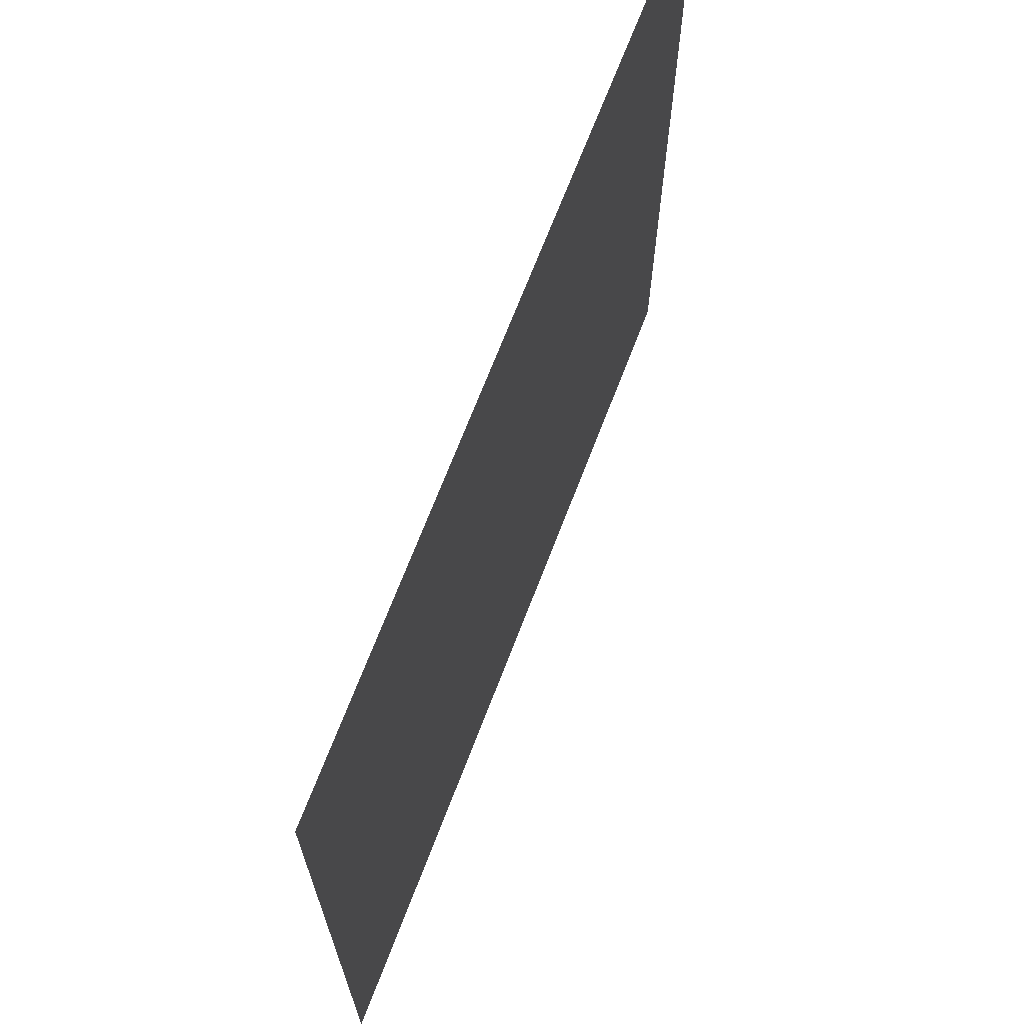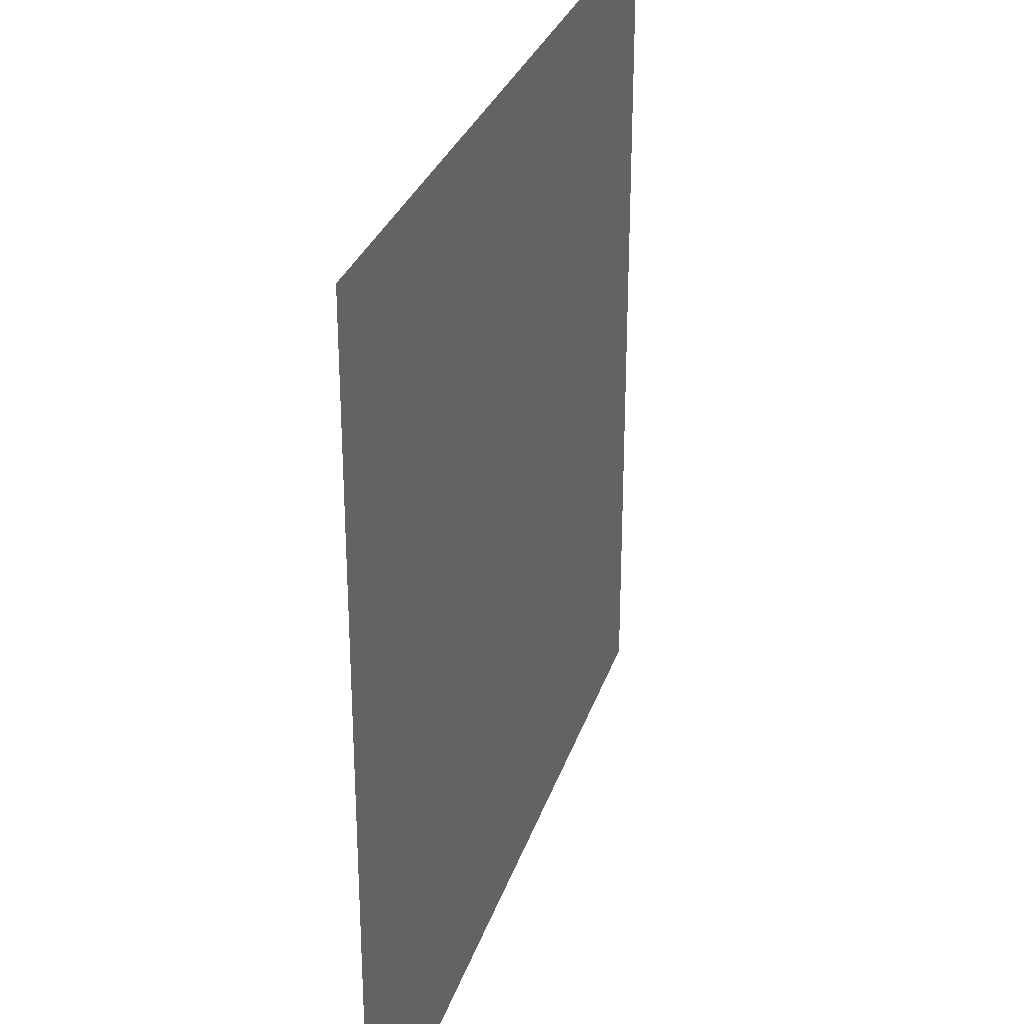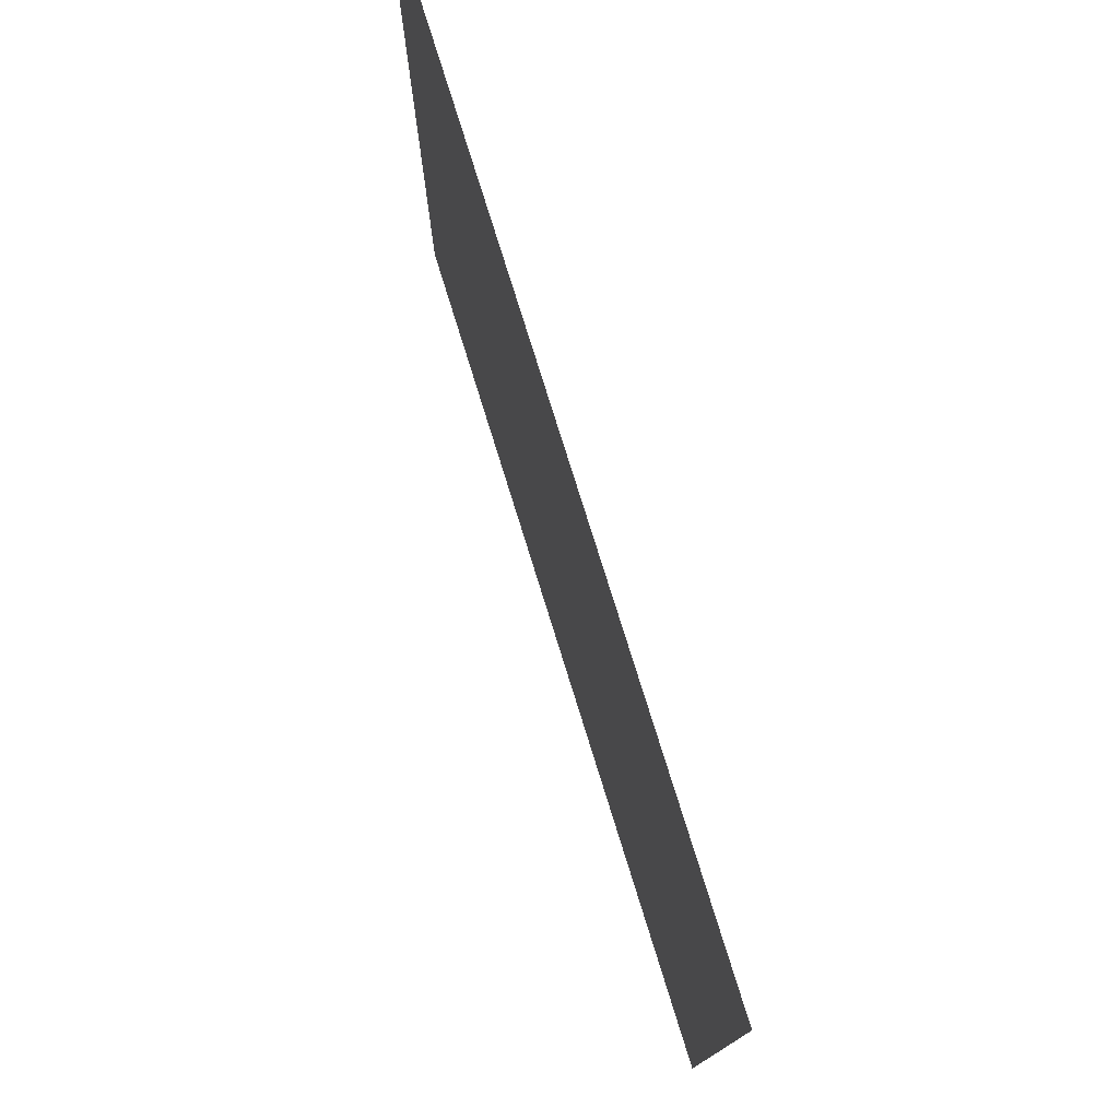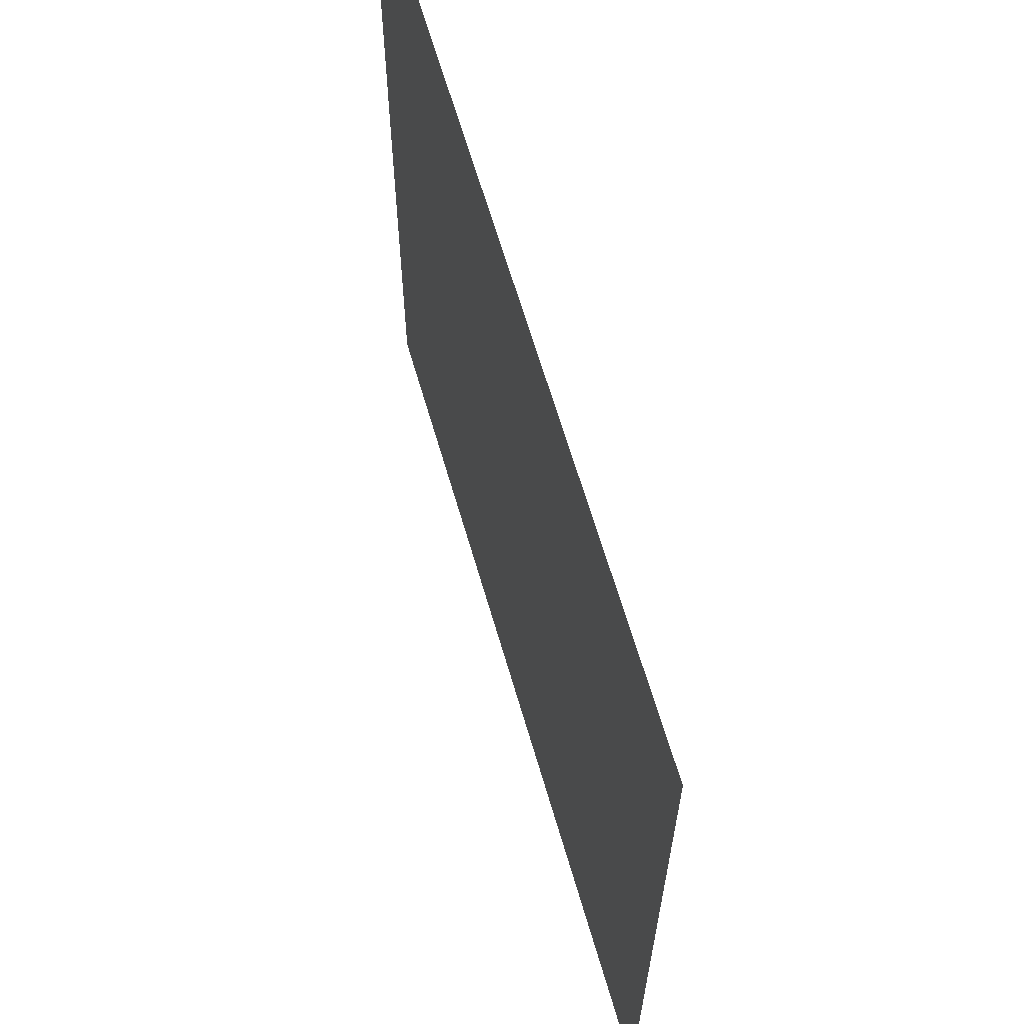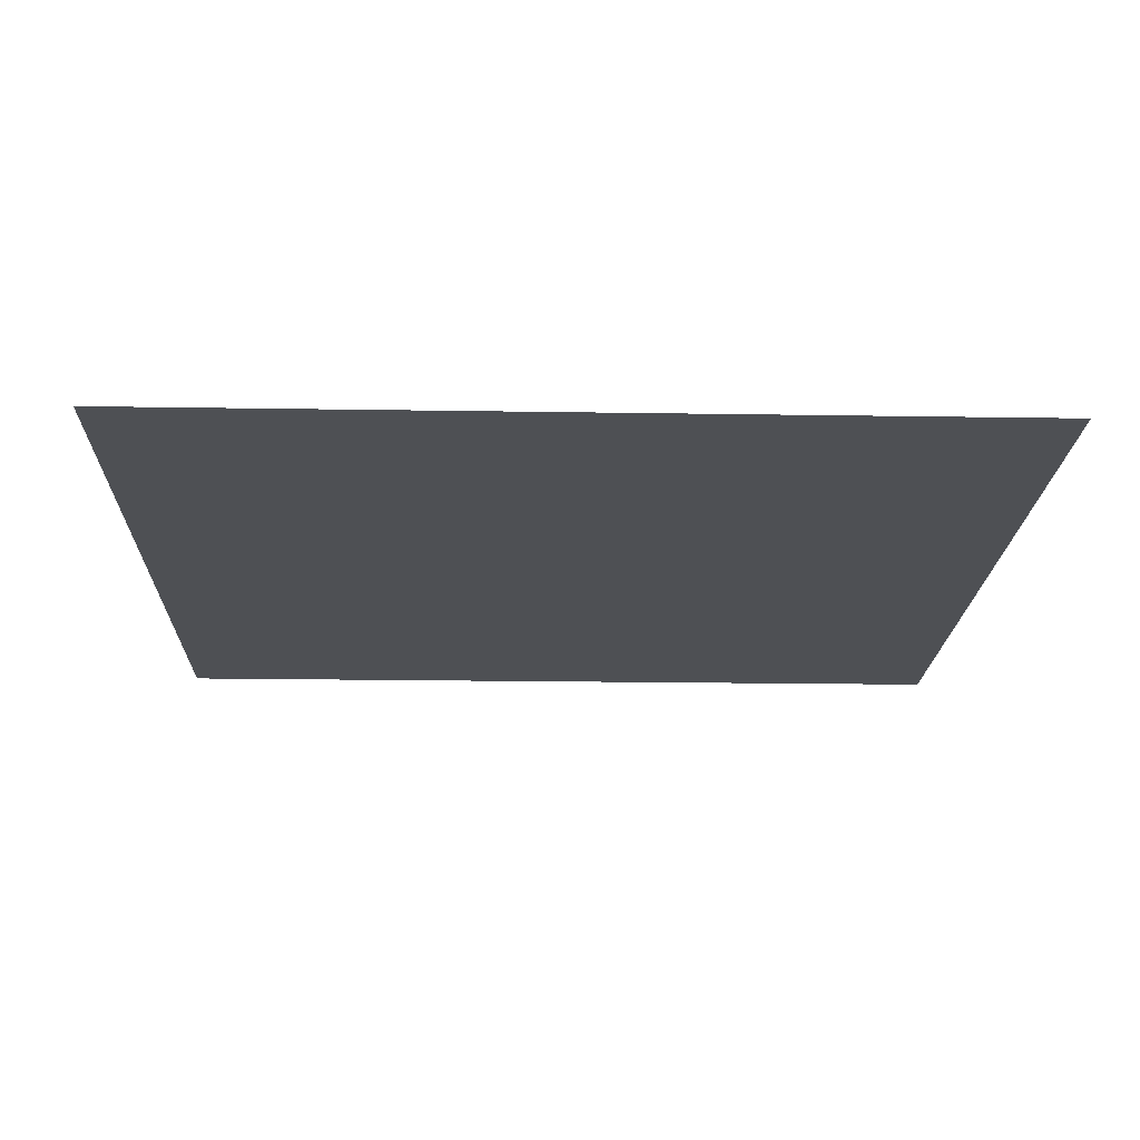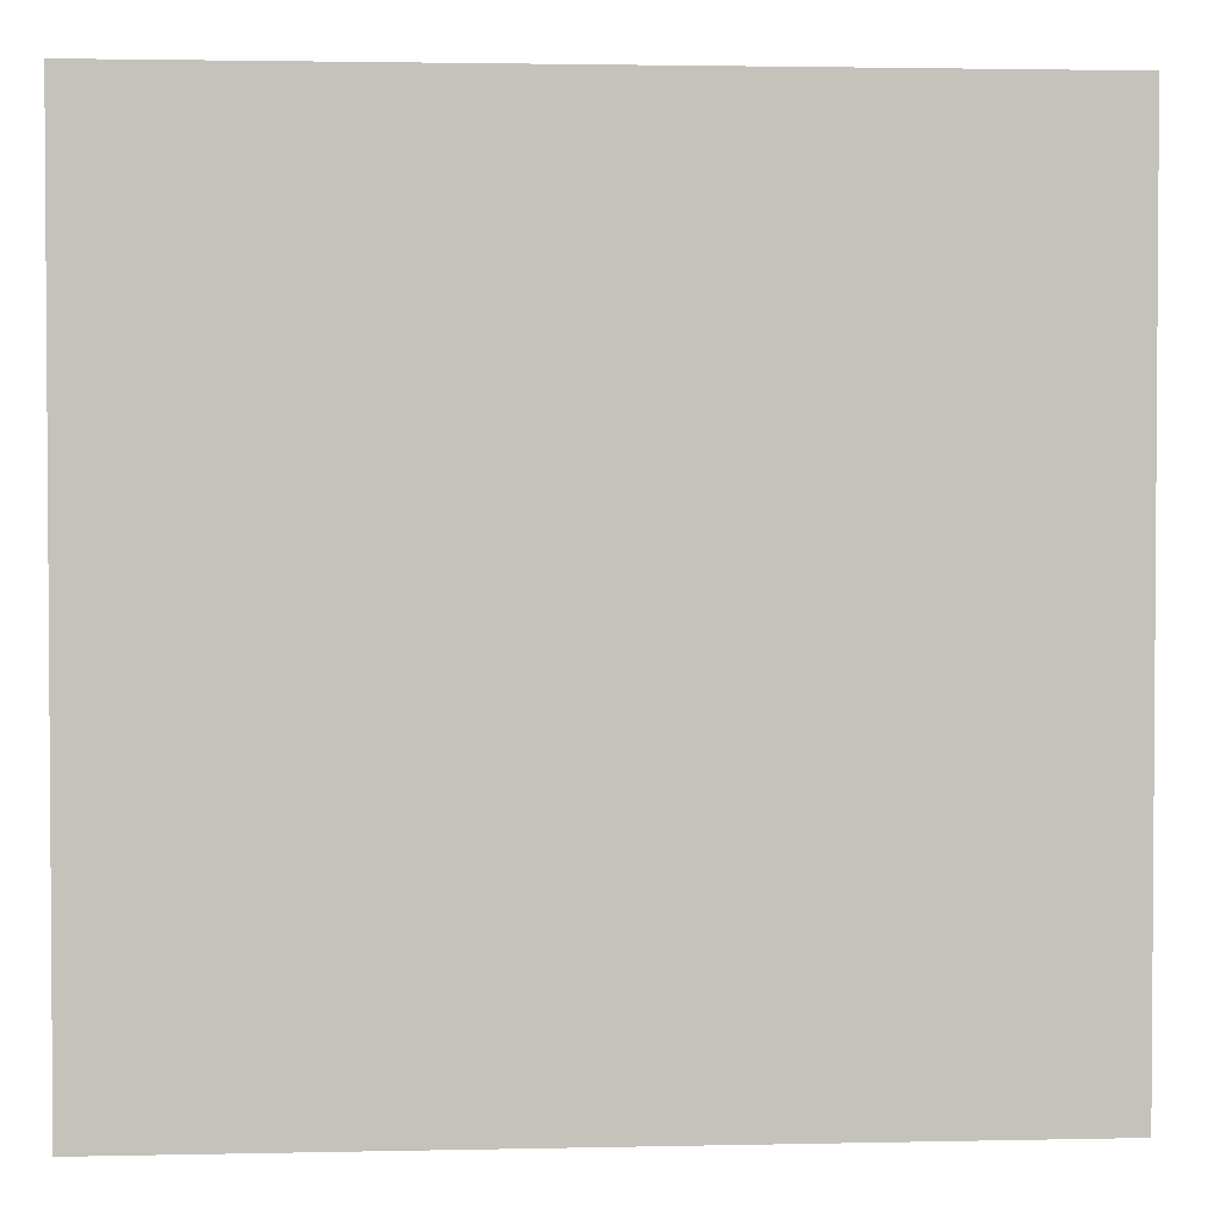
<metadata>
{"format":"obj","ext":"obj","renderer":"f3d","projection":"perspective","resolution":1024,"background":"white","views":[{"elev":69.3,"azim":-69.0,"up":"+Z"},{"elev":29.8,"azim":106.6,"up":"+Z"},{"elev":77.8,"azim":72.7,"up":"+Z"},{"elev":64.5,"azim":-106.2,"up":"+Z"},{"elev":-18.5,"azim":-1.8,"up":"+Y"},{"elev":2.4,"azim":-4.5,"up":"+Z"}]}
</metadata>
<code>
v 35 0 99
v -133 0 -65
v -133 0 99
v -133 0 -65
v 35 0 99
v 35 0 -65
f 1 2 3
f 4 5 6

</code>
